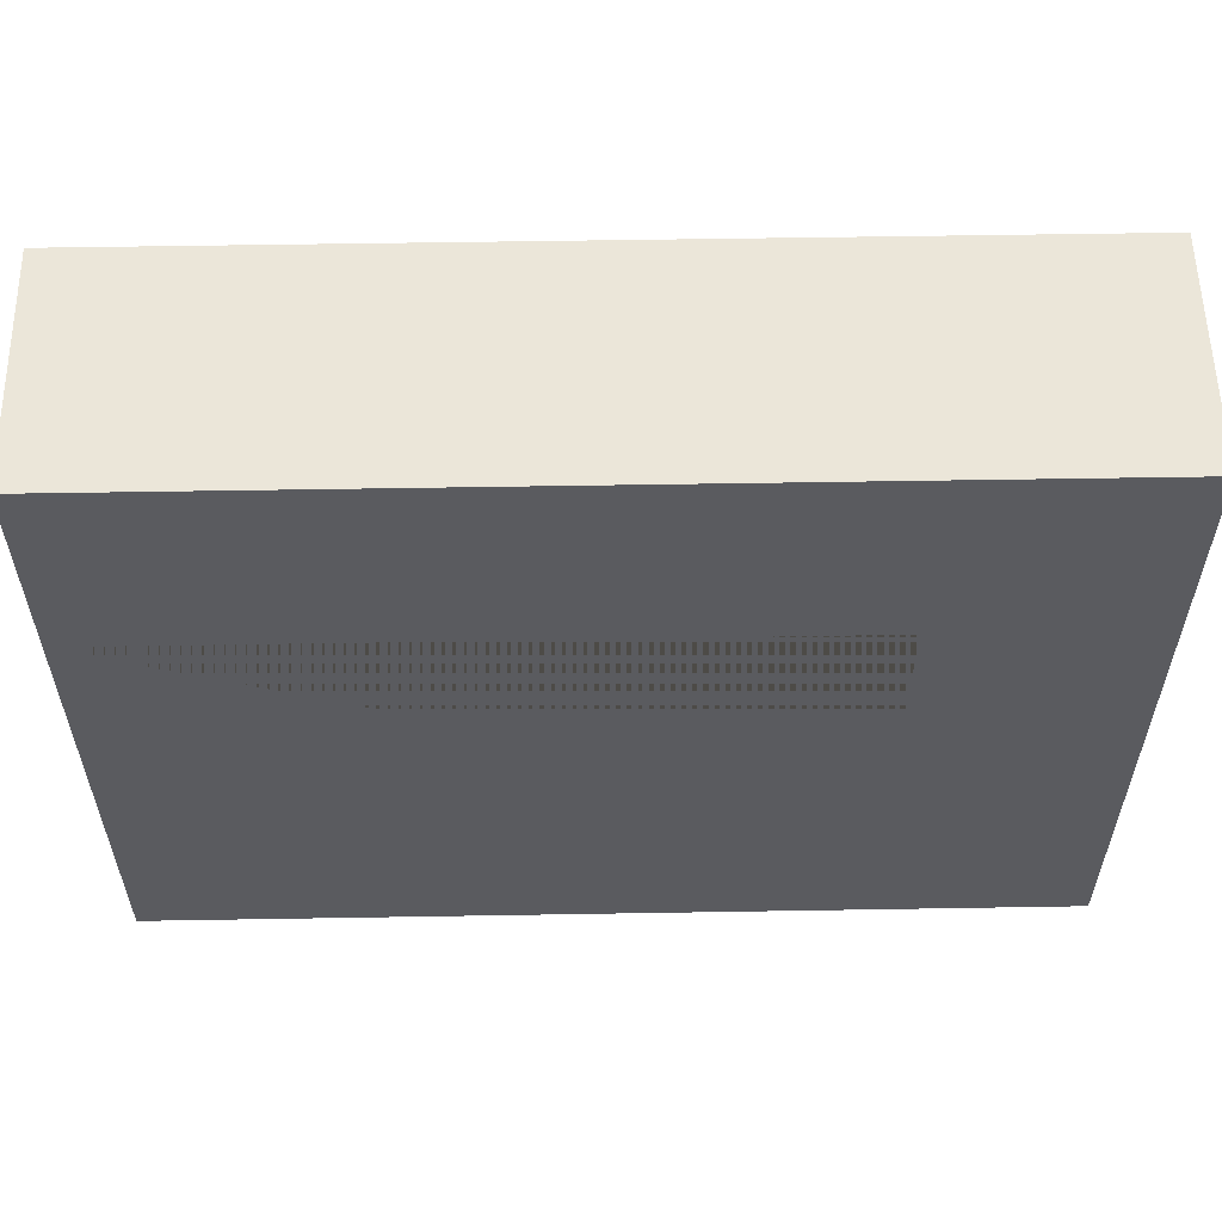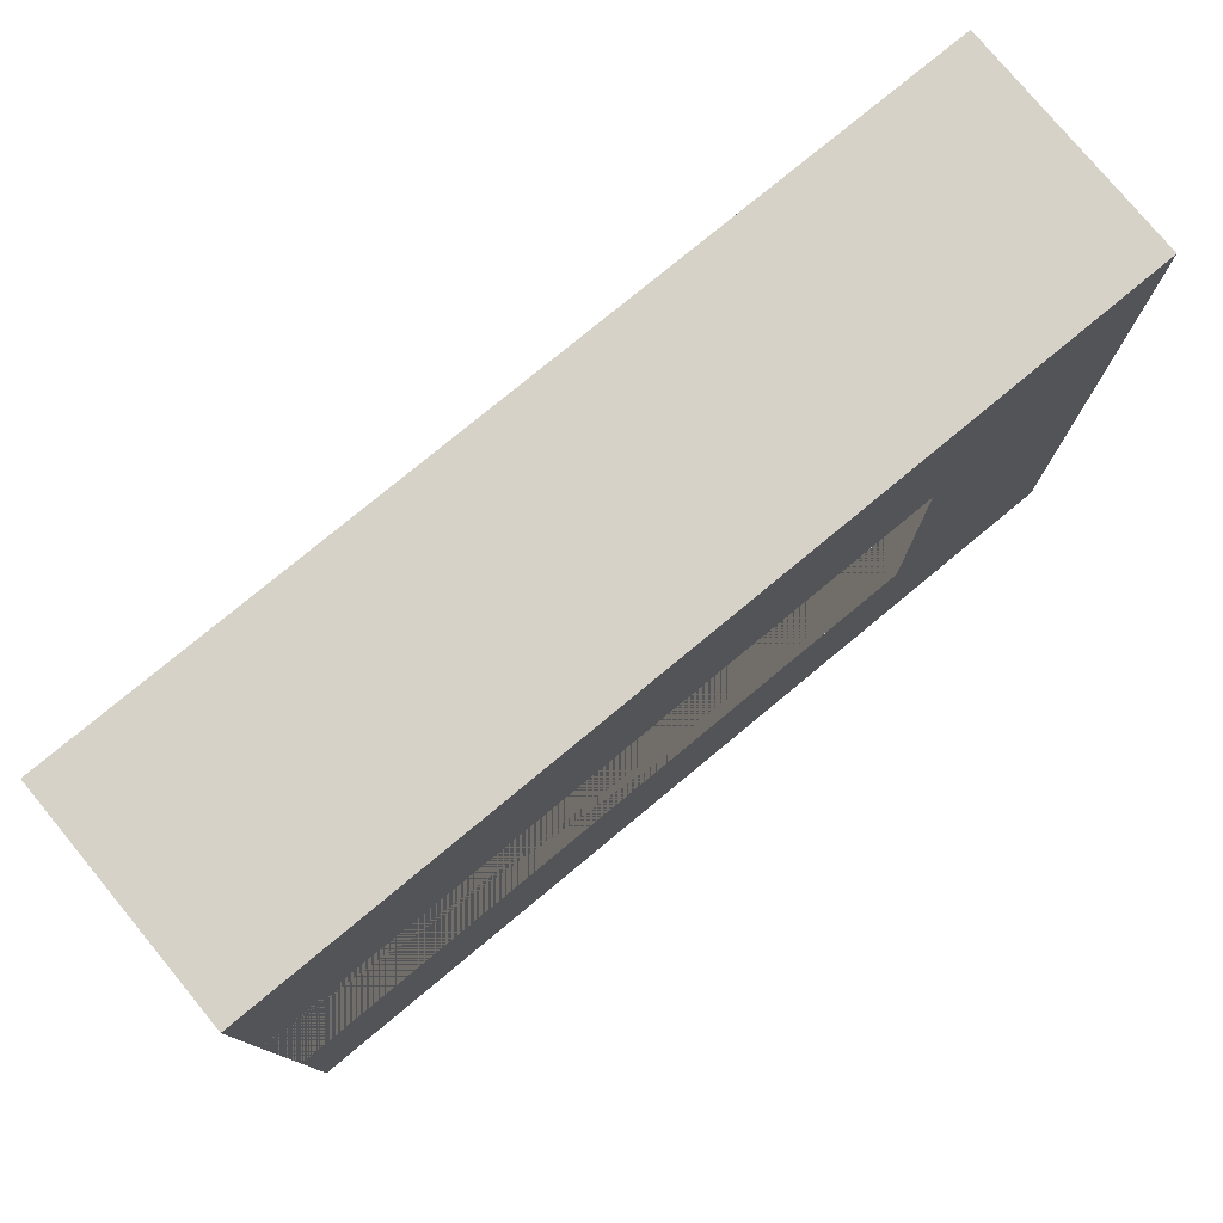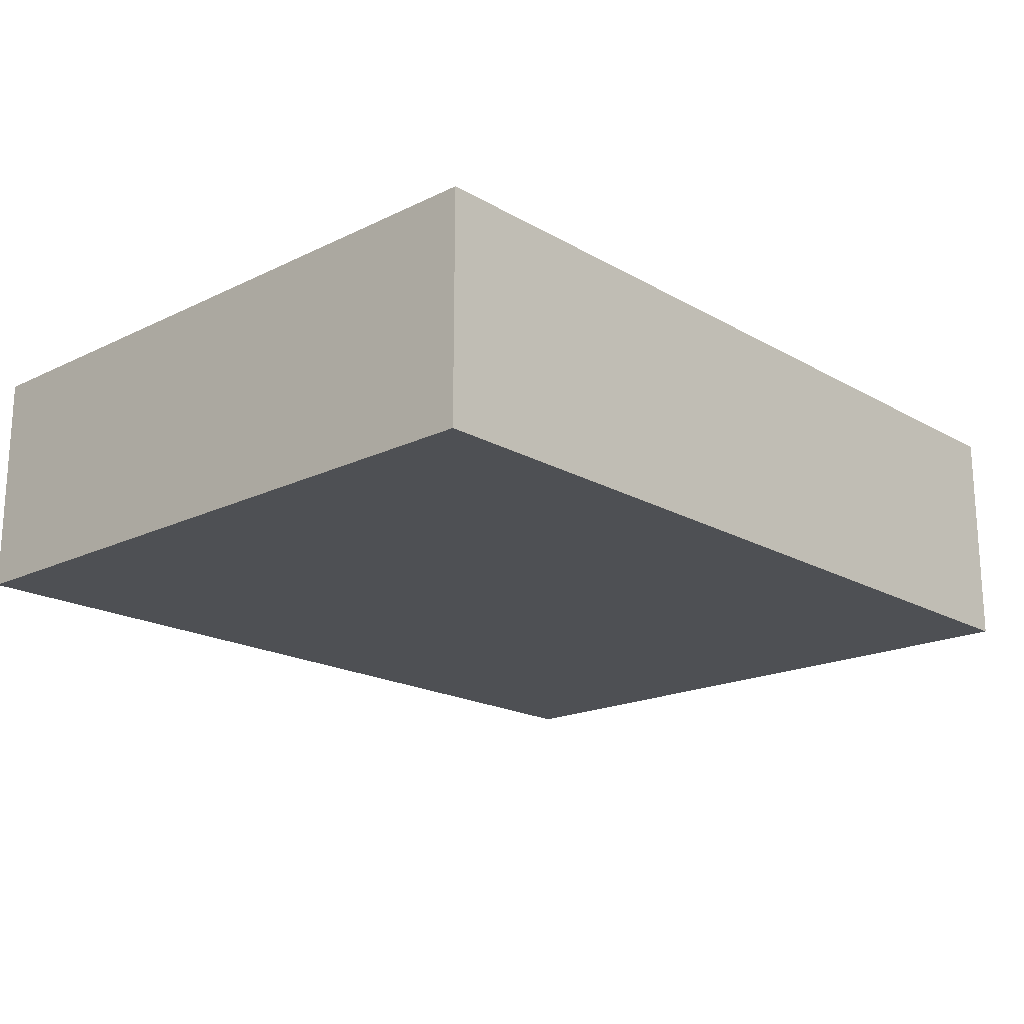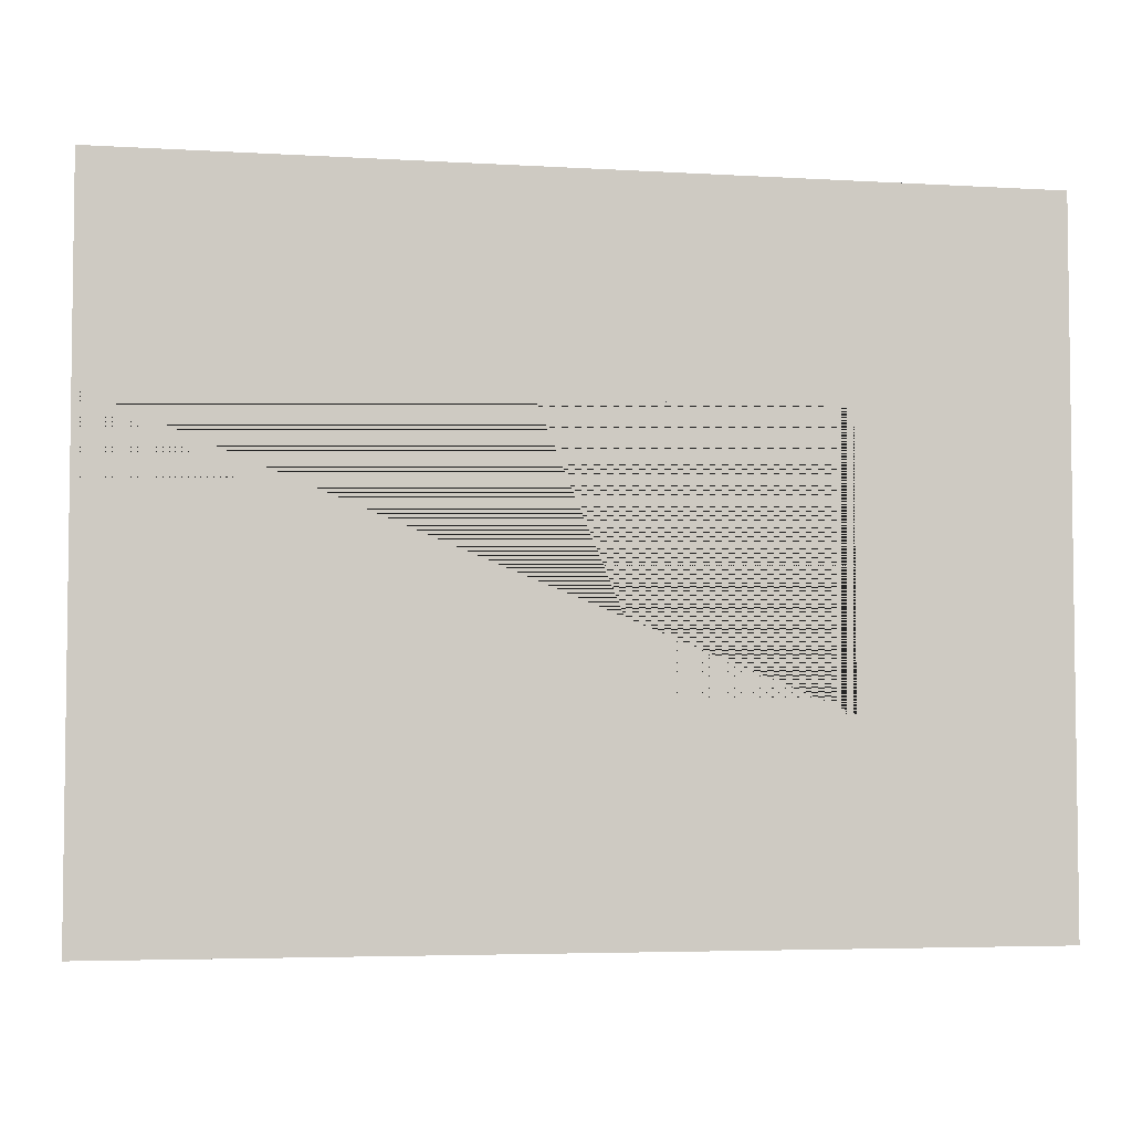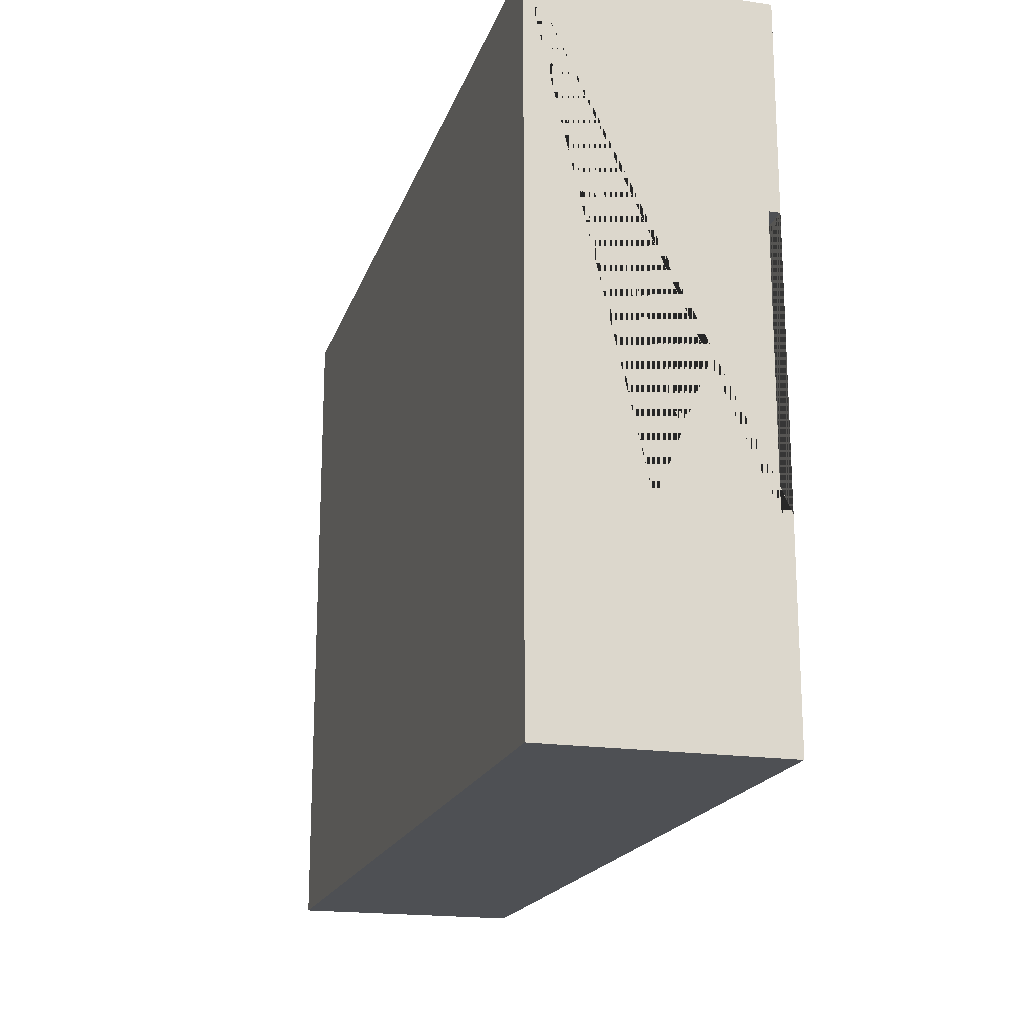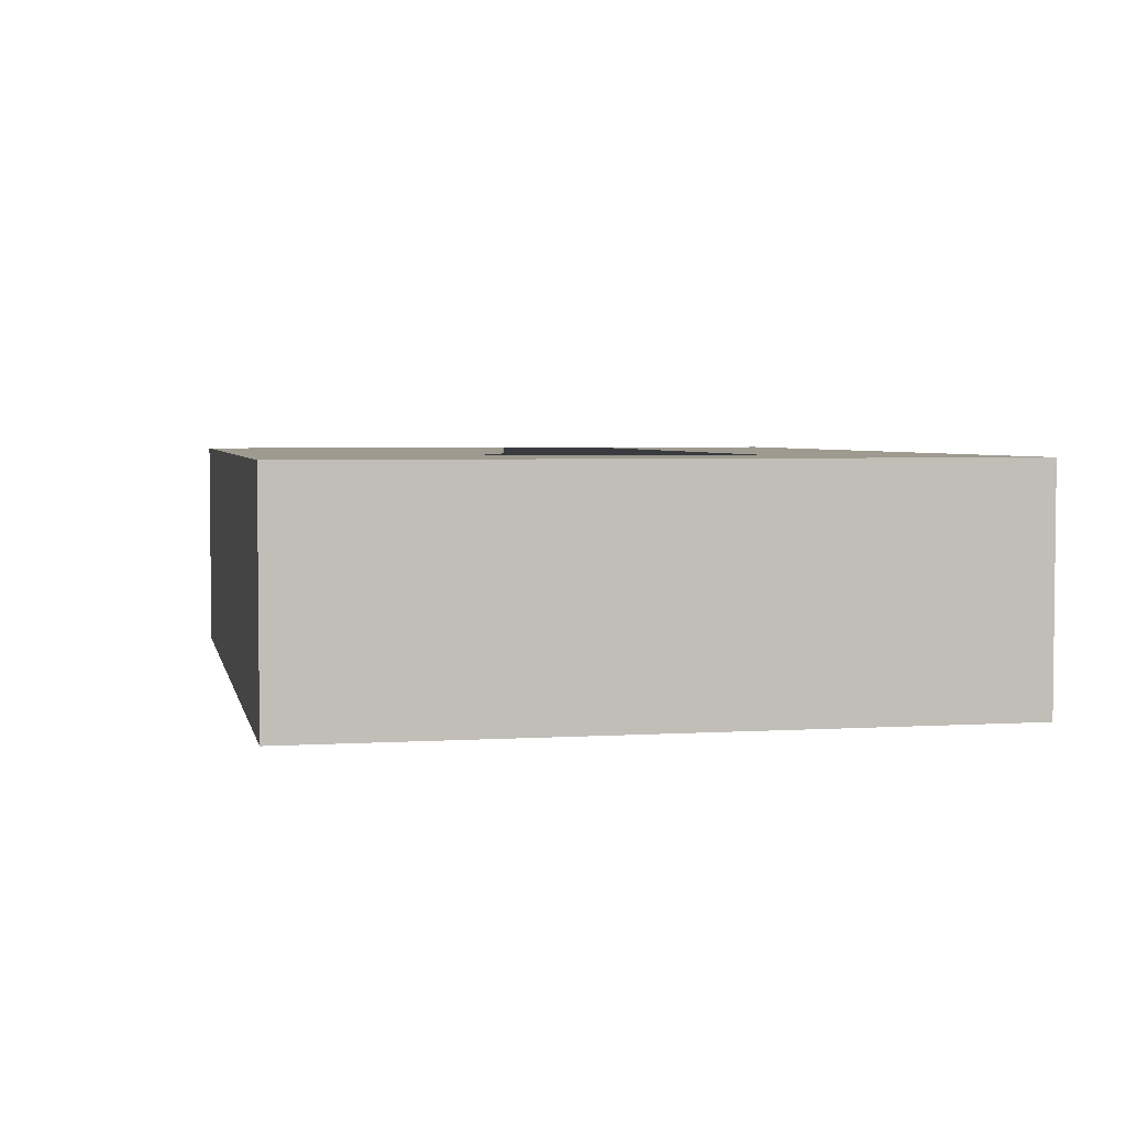
<metadata>
{"format":"obj","ext":"obj","renderer":"f3d","projection":"perspective","resolution":1024,"background":"white","views":[{"elev":57.0,"azim":179.0,"up":"+Z"},{"elev":77.7,"azim":140.4,"up":"+Z"},{"elev":-18.8,"azim":-47.3,"up":"+Y"},{"elev":-4.5,"azim":169.2,"up":"+Z"},{"elev":-18.8,"azim":74.3,"up":"+Z"},{"elev":3.7,"azim":-101.8,"up":"+Y"}]}
</metadata>
<code>
g Mesh1 Group1 Model
v 2.438 0.6 -1.312
v 0.5625 0.6 -1.312
v 0.5625 0.6 -0.5625
v 2.438 0.6 -0.5625
f 1 2 3 4
v 2.438 0.63 -1.312
v 0.5625 0.63 -1.312
f 5 6 2 1
v 2.438 0.63 -0.5625
v 0.5625 0.63 -0.5625
v 2.438 0.63 -1.875
v 2.137e-13 0.63 -1.875
v 0 0.63 -2.772e-13
v 2.438 0.63 -0
f 7 8 6 5 9 10 11 12
f 4 3 8 7
f 6 2 3 8
v 2.438 0 -0
v 2.438 0 -1.875
v 2.438 0.3 -1.312
v 2.438 0.3 -0.5625
f 13 14 9 5 1 15 16 4 7 12
v 0 0 -2.772e-13
v 2.137e-13 0 -1.875
f 14 13 17 18
f 12 11 17 13
f 11 10 18 17
f 10 9 14 18
f 4 16 15 1

</code>
